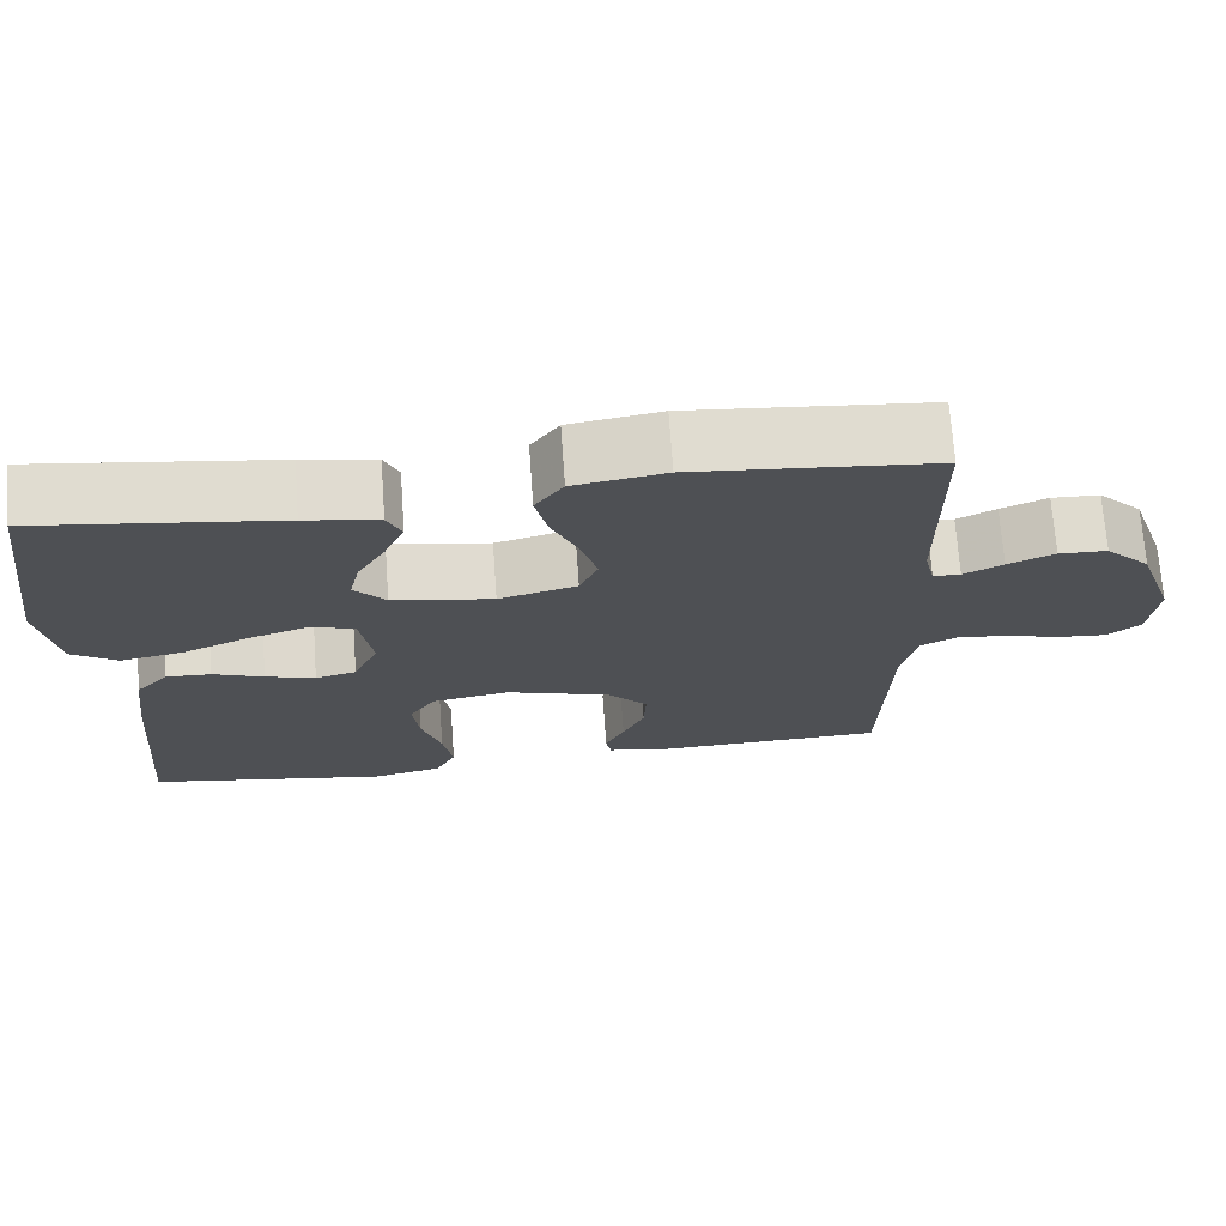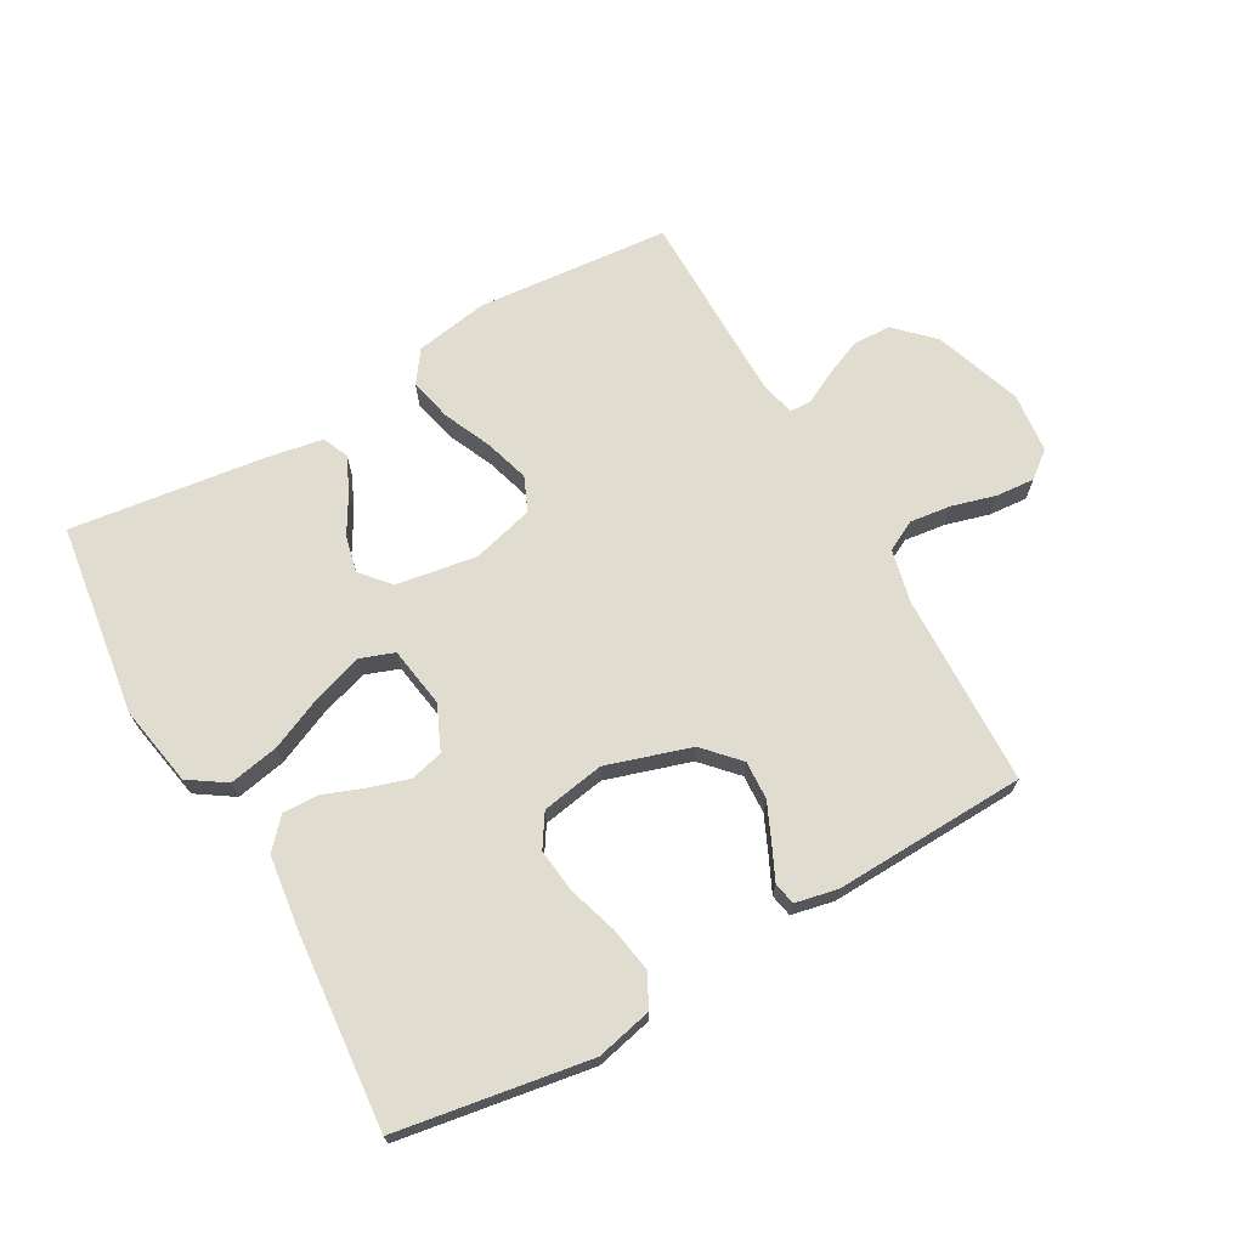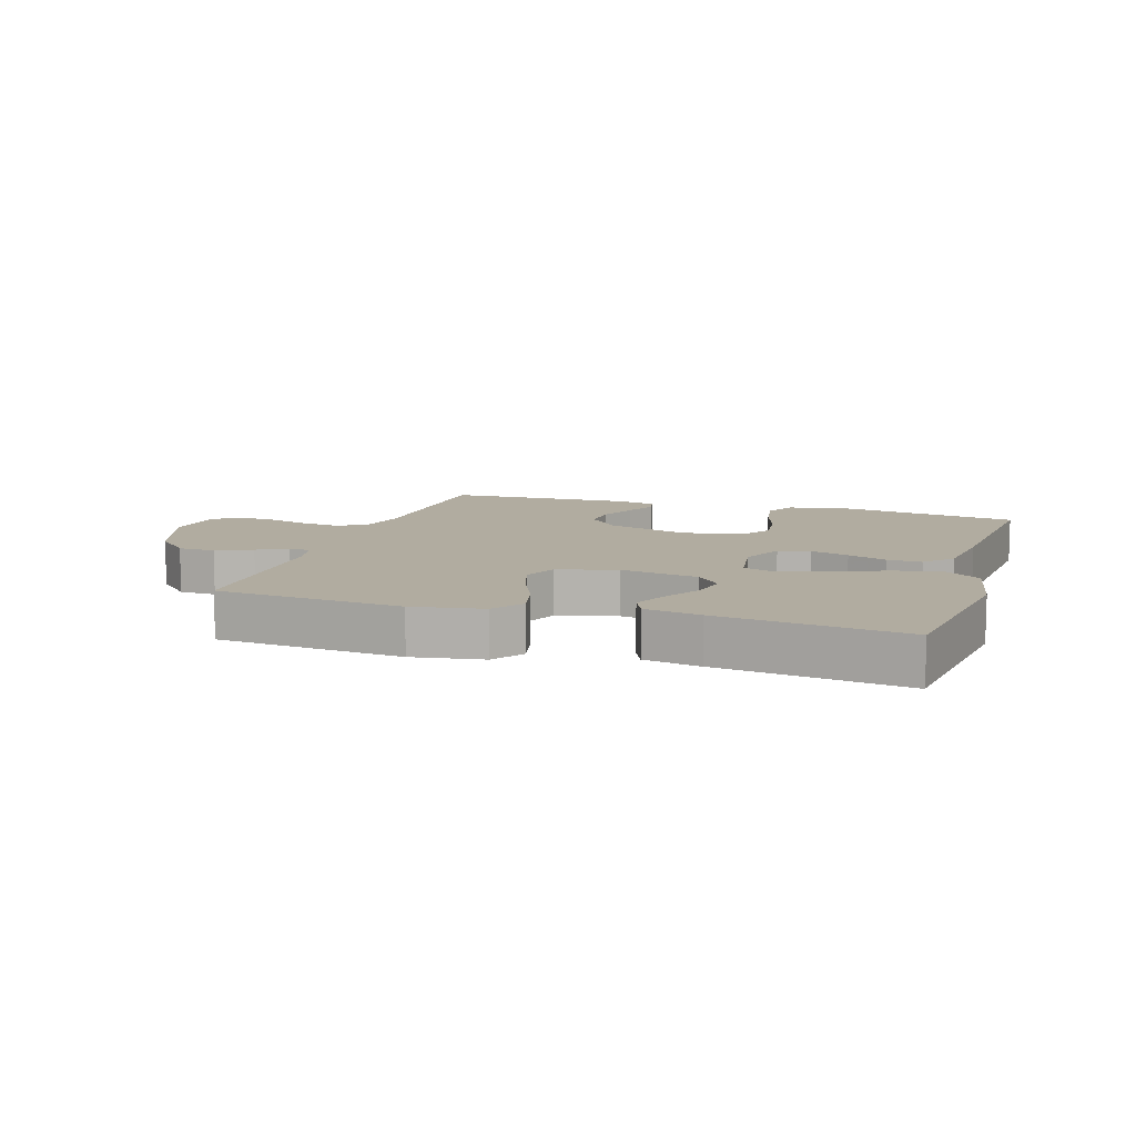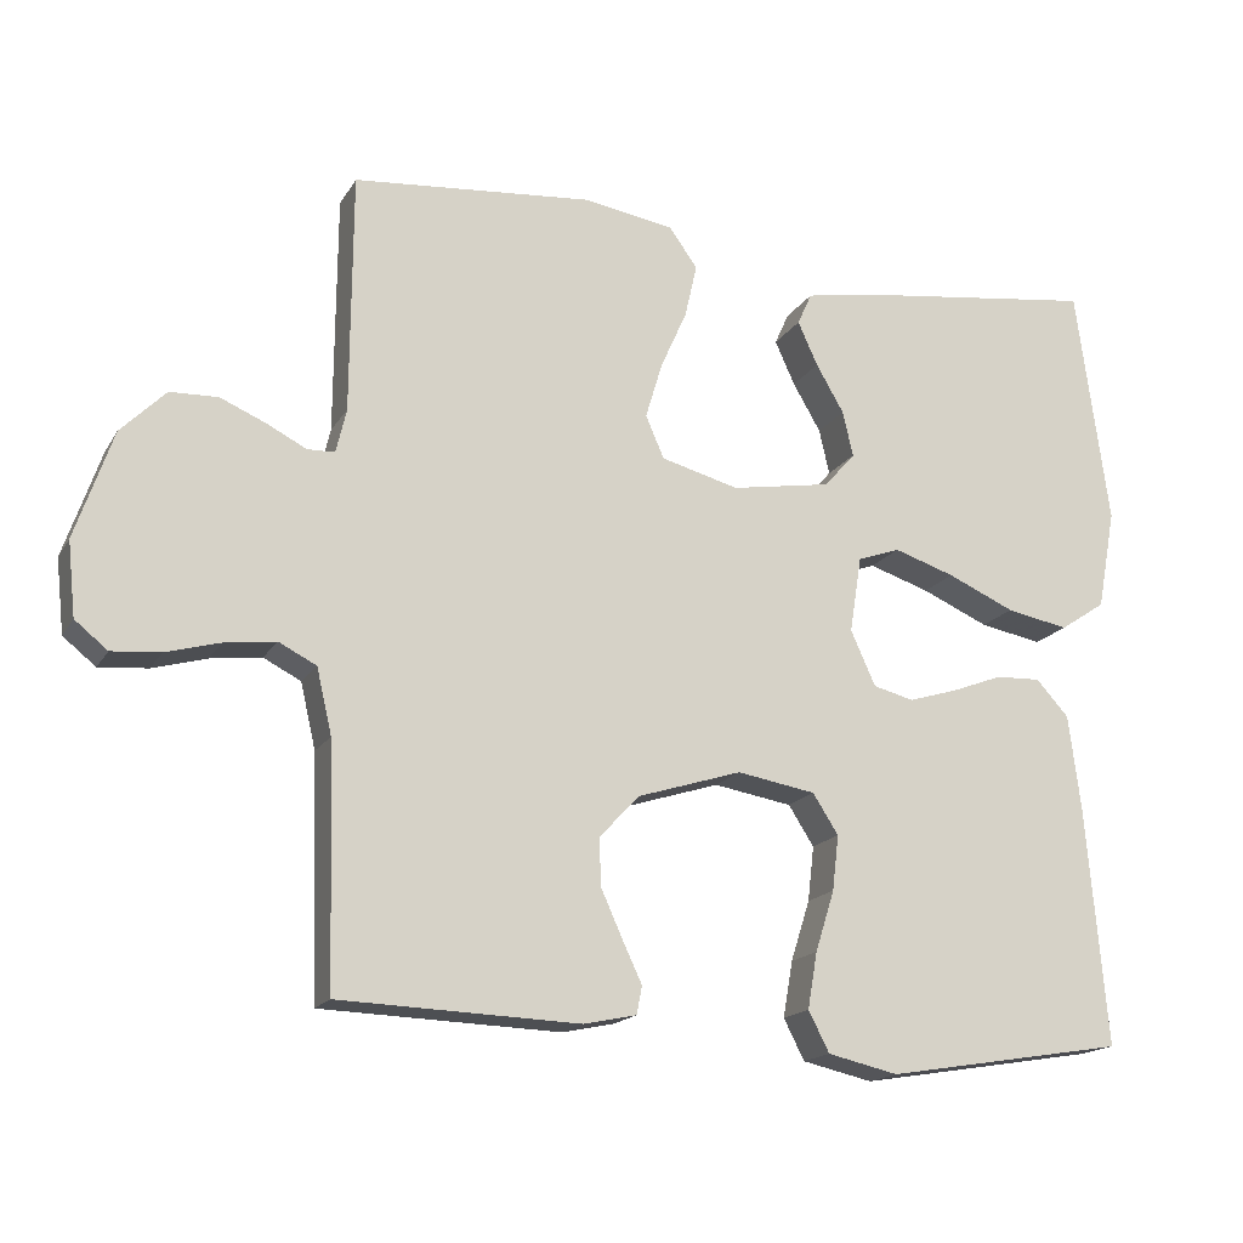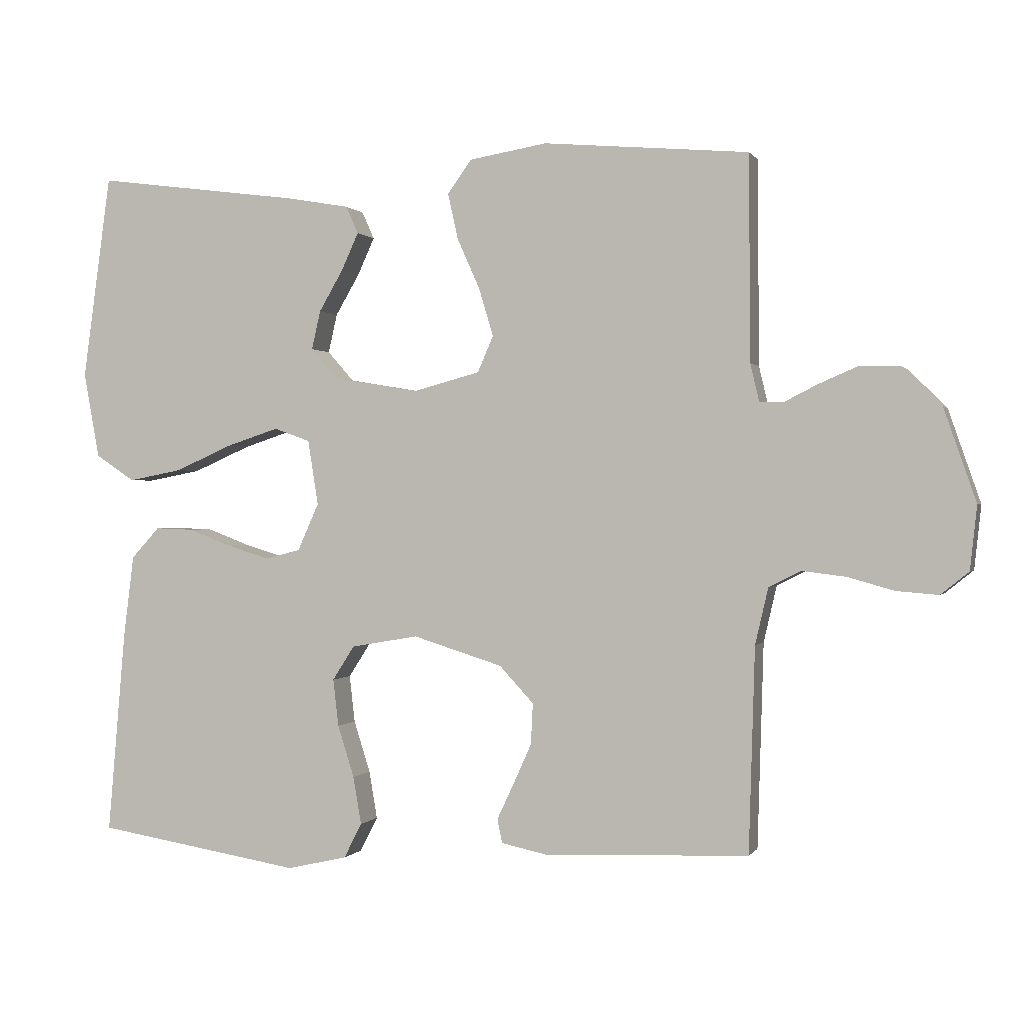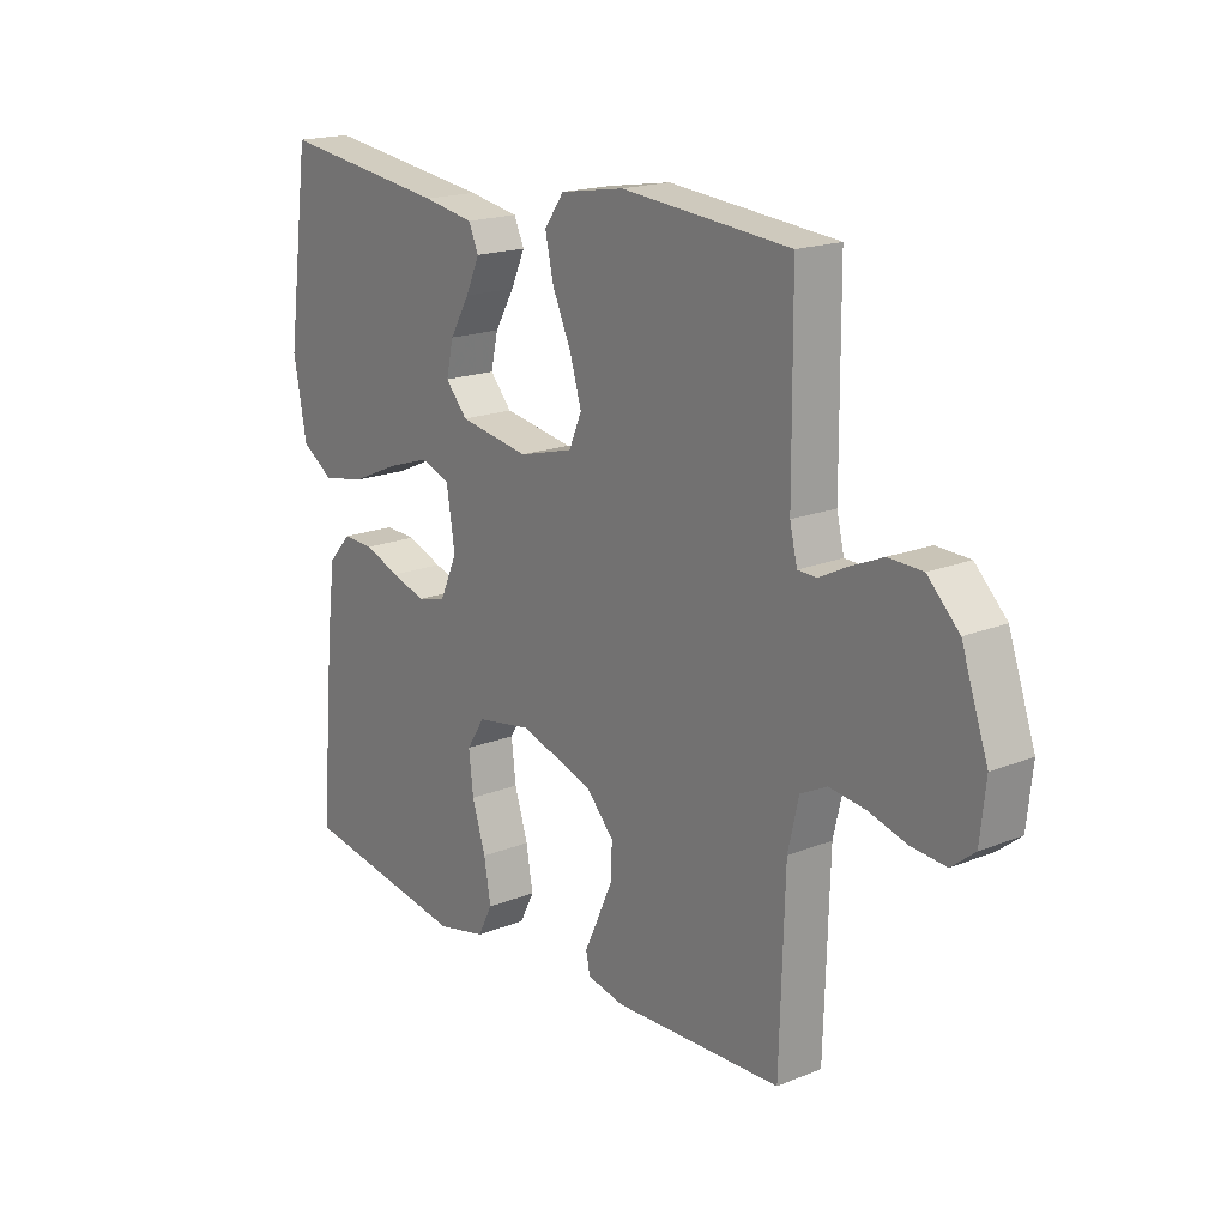
<metadata>
{"format":"obj","ext":"obj","renderer":"f3d","projection":"perspective","resolution":1024,"background":"white","views":[{"elev":70.9,"azim":175.9,"up":"+Z"},{"elev":69.4,"azim":150.5,"up":"+Y"},{"elev":10.1,"azim":17.6,"up":"+Y"},{"elev":-16.9,"azim":-21.5,"up":"+Z"},{"elev":0.2,"azim":-163.6,"up":"+Z"},{"elev":18.3,"azim":-127.8,"up":"+Z"}]}
</metadata>
<code>
v -0.5 0.07 -0.5
v -0.509 0.07 -0.2
v -0.528 0.07 -0.118
v -0.575 0.07 -0.094
v -0.639 0.07 -0.102
v -0.707 0.07 -0.121
v -0.768 0.07 -0.126
v -0.809 0.07 -0.093
v -0.819 0.07 0
v -0.772 0.07 0.136
v -0.716 0.07 0.192
v -0.656 0.07 0.194
v -0.598 0.07 0.169
v -0.549 0.07 0.144
v -0.515 0.07 0.145
v -0.502 0.07 0.2
v -0.5 0.07 0.5
v -0.2 0.07 0.526
v -0.086 0.07 0.507
v -0.051 0.07 0.458
v -0.066 0.07 0.391
v -0.099 0.07 0.317
v -0.12 0.07 0.247
v -0.097 0.07 0.194
v 0 0.07 0.168
v 0.125 0.07 0.189
v 0.164 0.07 0.233
v 0.151 0.07 0.29
v 0.116 0.07 0.35
v 0.091 0.07 0.405
v 0.109 0.07 0.445
v 0.2 0.07 0.461
v 0.5 0.07 0.5
v 0.541 0.07 0.2
v 0.518 0.07 0.075
v 0.461 0.07 0.037
v 0.383 0.07 0.052
v 0.299 0.07 0.089
v 0.223 0.07 0.114
v 0.17 0.07 0.095
v 0.155 0.07 0
v 0.186 0.07 -0.069
v 0.237 0.07 -0.082
v 0.299 0.07 -0.063
v 0.362 0.07 -0.039
v 0.418 0.07 -0.037
v 0.459 0.07 -0.082
v 0.474 0.07 -0.2
v 0.5 0.07 -0.5
v 0.2 0.07 -0.549
v 0.112 0.07 -0.529
v 0.086 0.07 -0.478
v 0.098 0.07 -0.408
v 0.122 0.07 -0.332
v 0.13 0.07 -0.263
v 0.098 0.07 -0.213
v 0 0.07 -0.196
v -0.131 0.07 -0.237
v -0.181 0.07 -0.291
v -0.178 0.07 -0.351
v -0.151 0.07 -0.411
v -0.127 0.07 -0.462
v -0.134 0.07 -0.497
v -0.2 0.07 -0.511
v -0.5 0 -0.5
v -0.509 0 -0.2
v -0.528 0 -0.118
v -0.575 0 -0.094
v -0.639 0 -0.102
v -0.707 0 -0.121
v -0.768 0 -0.126
v -0.809 0 -0.093
v -0.819 0 0
v -0.772 0 0.136
v -0.716 0 0.192
v -0.656 0 0.194
v -0.598 0 0.169
v -0.549 0 0.144
v -0.515 0 0.145
v -0.502 0 0.2
v -0.5 0 0.5
v -0.2 0 0.526
v -0.086 0 0.507
v -0.051 0 0.458
v -0.066 0 0.391
v -0.099 0 0.317
v -0.12 0 0.247
v -0.097 0 0.194
v 0 0 0.168
v 0.125 0 0.189
v 0.164 0 0.233
v 0.151 0 0.29
v 0.116 0 0.35
v 0.091 0 0.405
v 0.109 0 0.445
v 0.2 0 0.461
v 0.5 0 0.5
v 0.541 0 0.2
v 0.518 0 0.075
v 0.461 0 0.037
v 0.383 0 0.052
v 0.299 0 0.089
v 0.223 0 0.114
v 0.17 0 0.095
v 0.155 0 0
v 0.186 0 -0.069
v 0.237 0 -0.082
v 0.299 0 -0.063
v 0.362 0 -0.039
v 0.418 0 -0.037
v 0.459 0 -0.082
v 0.474 0 -0.2
v 0.5 0 -0.5
v 0.2 0 -0.549
v 0.112 0 -0.529
v 0.086 0 -0.478
v 0.098 0 -0.408
v 0.122 0 -0.332
v 0.13 0 -0.263
v 0.098 0 -0.213
v 0 0 -0.196
v -0.131 0 -0.237
v -0.181 0 -0.291
v -0.178 0 -0.351
v -0.151 0 -0.411
v -0.127 0 -0.462
v -0.134 0 -0.497
v -0.2 0 -0.511
f 61 62 63 64
f 60 61 64 1
f 59 60 1 2
f 58 59 2 3
f 57 58 3 4
f 56 57 4
f 51 52 53 54
f 51 54 55
f 50 51 55
f 49 50 55
f 48 49 55 56
f 44 45 46 47
f 43 44 47 48
f 42 43 48 56
f 35 36 37 38
f 35 38 39
f 34 35 39
f 33 34 39
f 32 33 39 40
f 28 29 30 31
f 28 31 32
f 27 28 32
f 19 20 21 22
f 19 22 23
f 16 17 18 19
f 15 16 19 23
f 11 12 13 14
f 9 10 11 14
f 9 14 15
f 5 6 7 8
f 4 5 8 9
f 41 42 56 4
f 27 32 40 41
f 26 27 41
f 25 26 41 4
f 9 15 23 24
f 4 9 24 25
f 128 127 126 125
f 65 128 125 124
f 66 65 124 123
f 67 66 123 122
f 68 67 122 121
f 68 121 120
f 118 117 116 115
f 119 118 115
f 119 115 114
f 119 114 113
f 120 119 113 112
f 111 110 109 108
f 112 111 108 107
f 120 112 107 106
f 102 101 100 99
f 103 102 99
f 103 99 98
f 103 98 97
f 104 103 97 96
f 95 94 93 92
f 96 95 92
f 96 92 91
f 86 85 84 83
f 87 86 83
f 83 82 81 80
f 87 83 80 79
f 78 77 76 75
f 78 75 74 73
f 79 78 73
f 72 71 70 69
f 73 72 69 68
f 68 120 106 105
f 105 104 96 91
f 105 91 90
f 68 105 90 89
f 88 87 79 73
f 89 88 73 68
f 1 65 66 2
f 2 66 67 3
f 3 67 68 4
f 4 68 69 5
f 5 69 70 6
f 6 70 71 7
f 7 71 72 8
f 8 72 73 9
f 9 73 74 10
f 10 74 75 11
f 11 75 76 12
f 12 76 77 13
f 13 77 78 14
f 14 78 79 15
f 15 79 80 16
f 16 80 81 17
f 17 81 82 18
f 18 82 83 19
f 19 83 84 20
f 20 84 85 21
f 21 85 86 22
f 22 86 87 23
f 23 87 88 24
f 24 88 89 25
f 25 89 90 26
f 26 90 91 27
f 27 91 92 28
f 28 92 93 29
f 29 93 94 30
f 30 94 95 31
f 31 95 96 32
f 32 96 97 33
f 33 97 98 34
f 34 98 99 35
f 35 99 100 36
f 36 100 101 37
f 37 101 102 38
f 38 102 103 39
f 39 103 104 40
f 40 104 105 41
f 41 105 106 42
f 42 106 107 43
f 43 107 108 44
f 44 108 109 45
f 45 109 110 46
f 46 110 111 47
f 47 111 112 48
f 48 112 113 49
f 49 113 114 50
f 50 114 115 51
f 51 115 116 52
f 52 116 117 53
f 53 117 118 54
f 54 118 119 55
f 55 119 120 56
f 56 120 121 57
f 57 121 122 58
f 58 122 123 59
f 59 123 124 60
f 60 124 125 61
f 61 125 126 62
f 62 126 127 63
f 63 127 128 64
f 64 128 65 1

</code>
